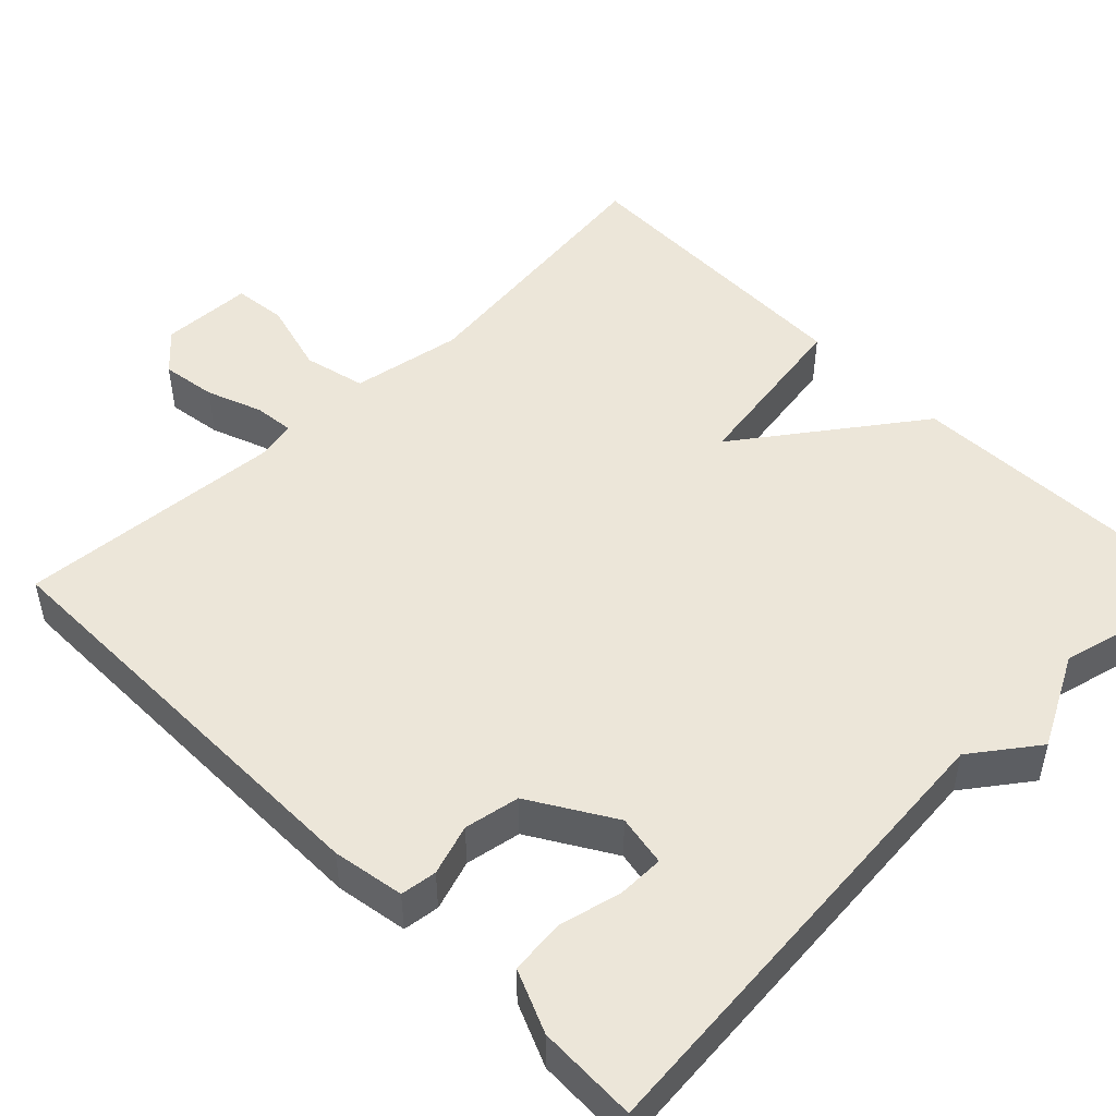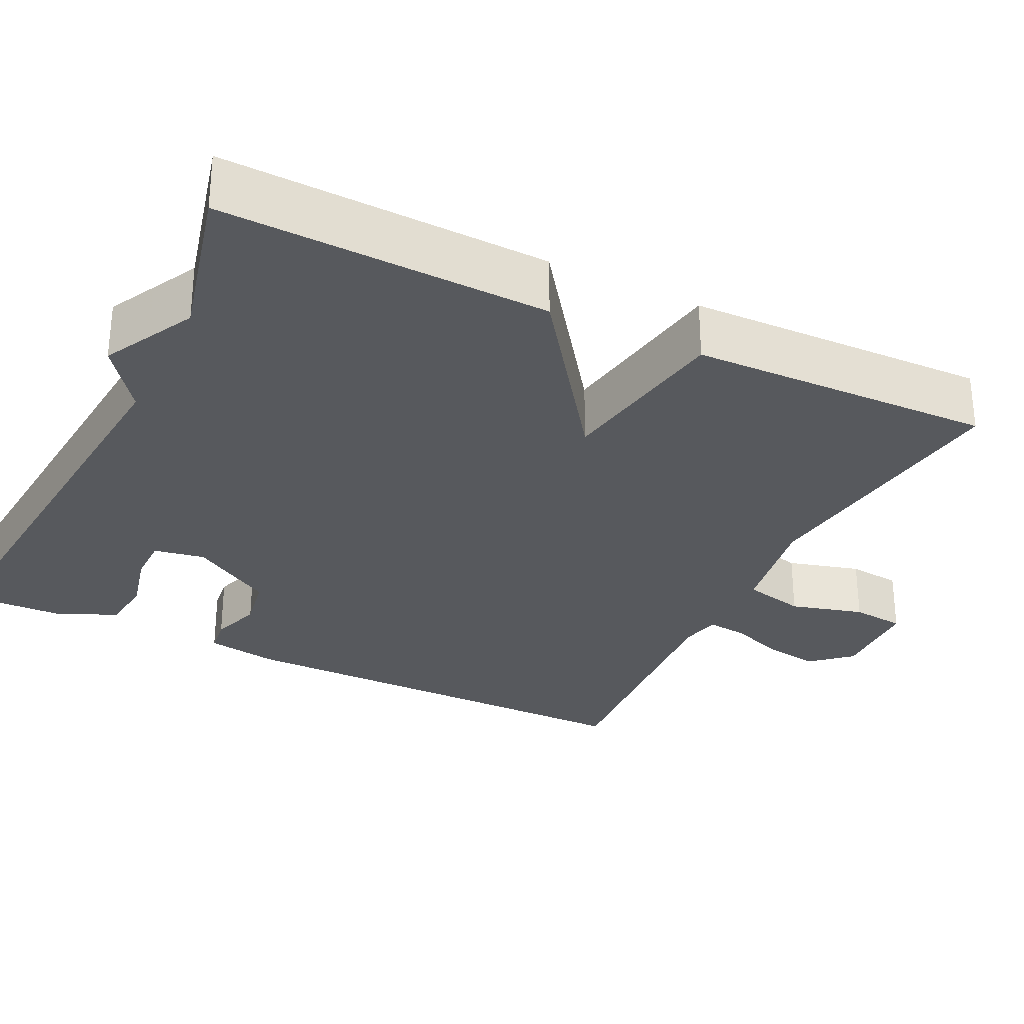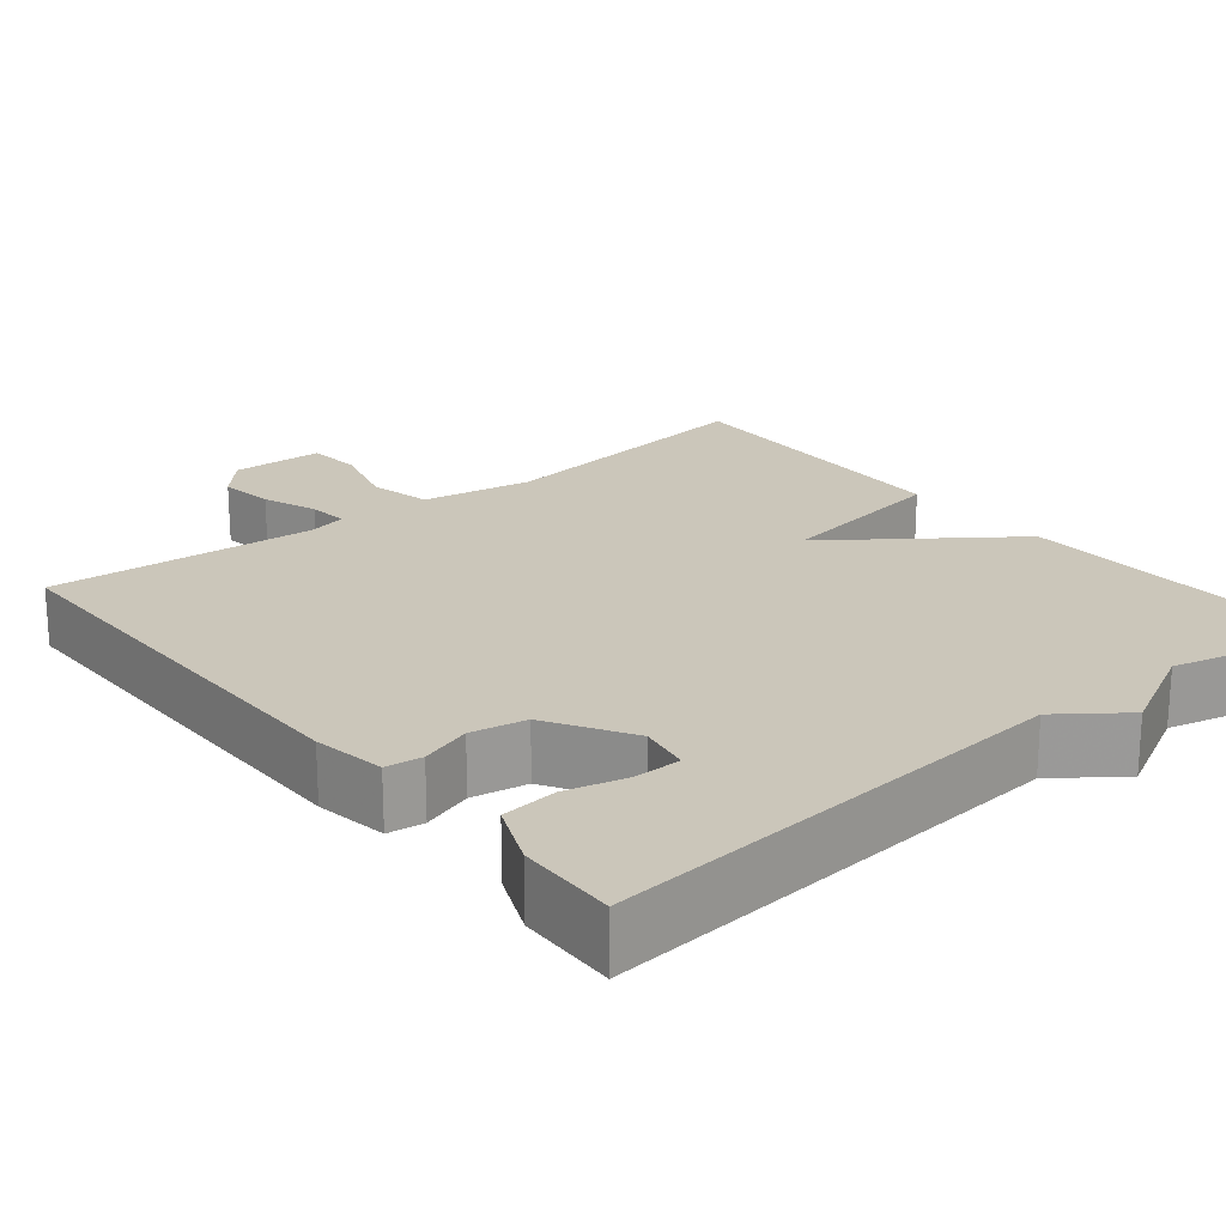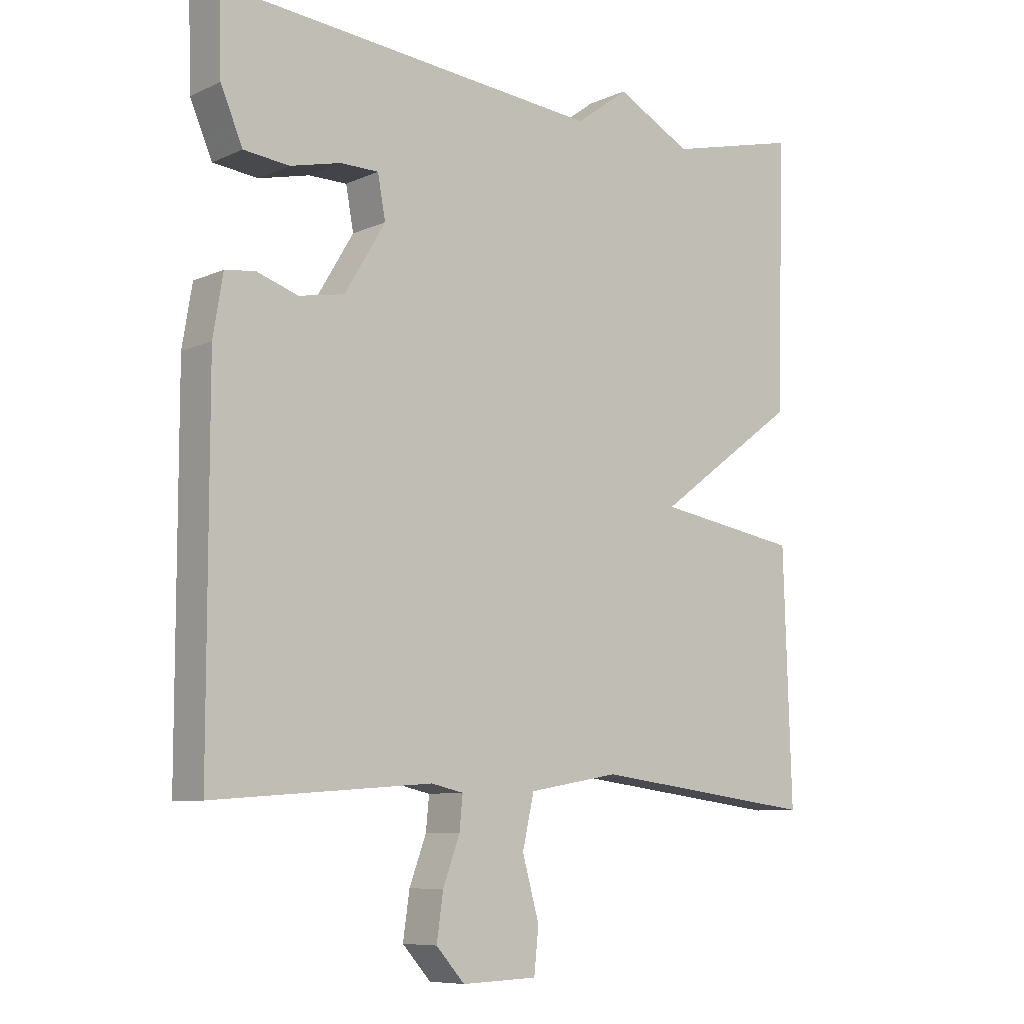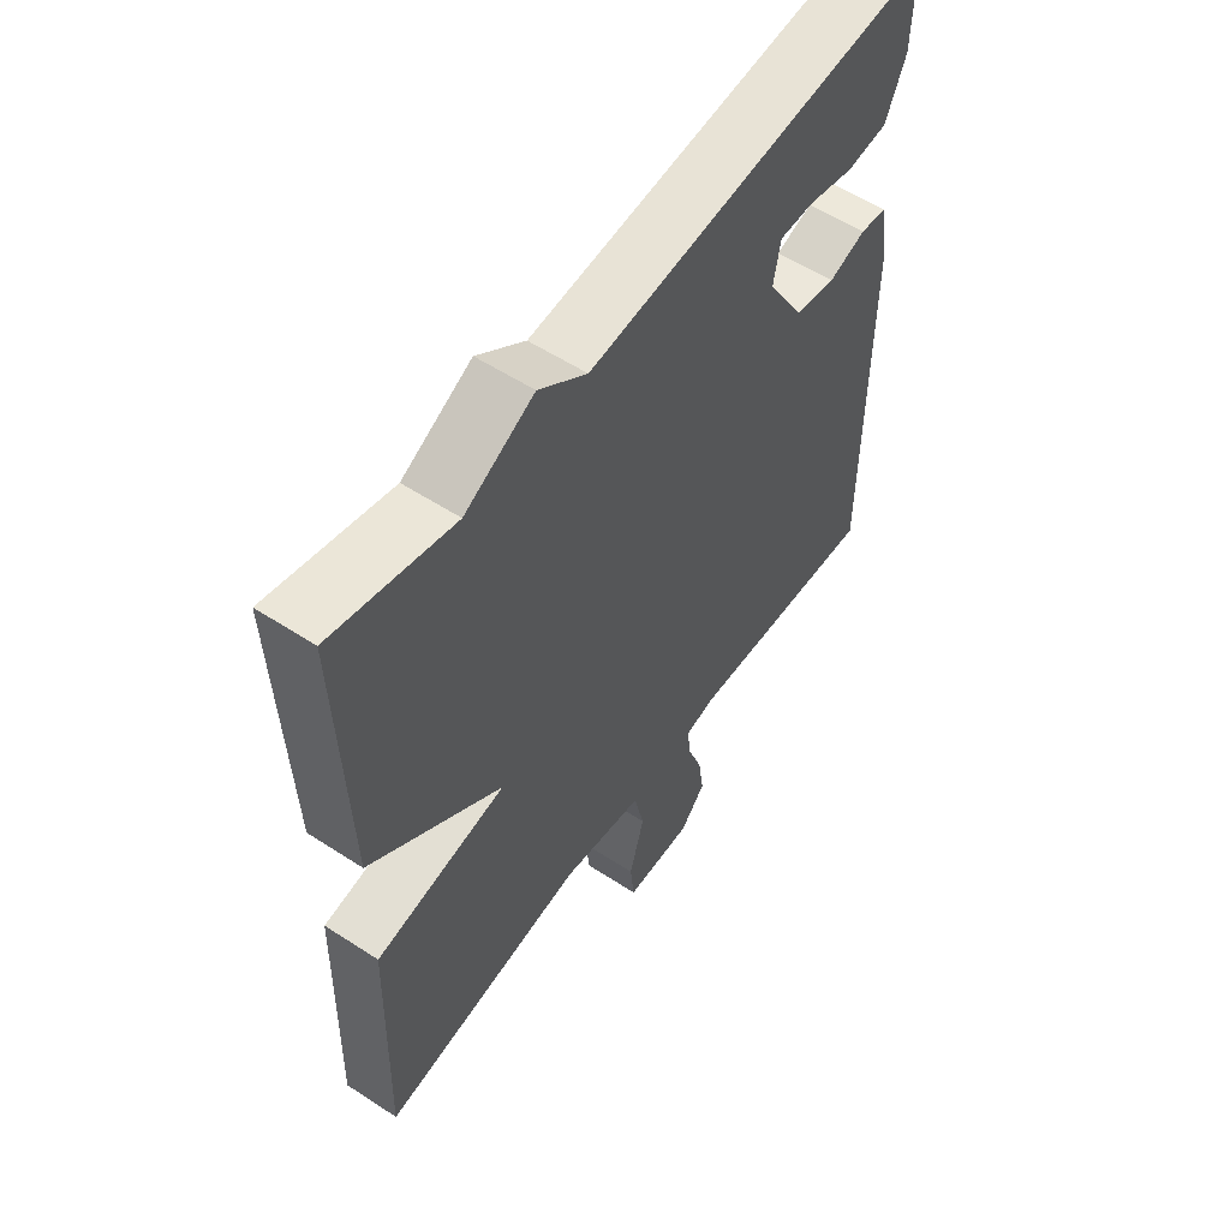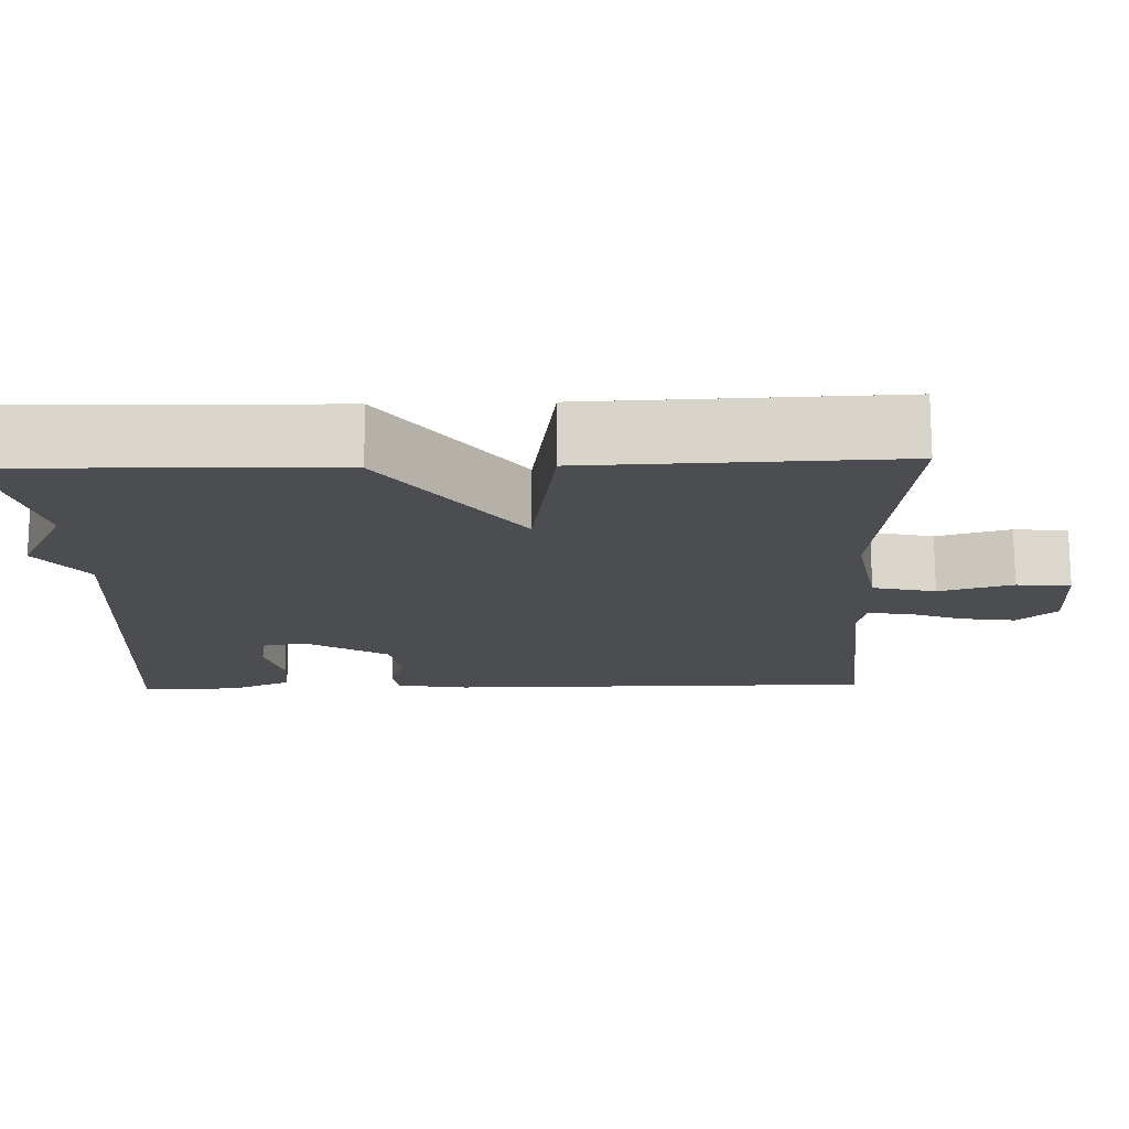
<metadata>
{"format":"obj","ext":"obj","renderer":"f3d","projection":"perspective","resolution":1024,"background":"white","views":[{"elev":48.8,"azim":-44.7,"up":"+Y"},{"elev":-29.7,"azim":63.8,"up":"+Y"},{"elev":21.1,"azim":-39.2,"up":"+Y"},{"elev":-8.4,"azim":-39.9,"up":"+Z"},{"elev":56.5,"azim":124.2,"up":"+Z"},{"elev":-16.1,"azim":91.8,"up":"+Y"}]}
</metadata>
<code>
v 0.5 0.07 -0.5
v 0.148 0.07 -0.456
v 0.007 0.07 -0.481
v -0.011 0.07 -0.56
v 0.015 0.07 -0.653
v 0.008 0.07 -0.721
v -0.109 0.07 -0.725
v -0.153 0.07 -0.676
v -0.143 0.07 -0.606
v -0.117 0.07 -0.536
v -0.112 0.07 -0.485
v -0.162 0.07 -0.474
v -0.5 0.07 -0.5
v -0.501 0.07 0.049
v -0.486 0.07 0.14
v -0.44 0.07 0.146
v -0.376 0.07 0.125
v -0.306 0.07 0.138
v -0.243 0.07 0.243
v -0.255 0.07 0.308
v -0.314 0.07 0.308
v -0.392 0.07 0.289
v -0.462 0.07 0.296
v -0.496 0.07 0.375
v -0.5 0.07 0.5
v 0.095 0.07 0.449
v 0.177 0.07 0.51
v 0.295 0.07 0.449
v 0.5 0.07 0.5
v 0.488 0.07 0.085
v 0.264 0.07 -0.079
v 0.488 0.07 -0.115
v 0.5 0 -0.5
v 0.148 0 -0.456
v 0.007 0 -0.481
v -0.011 0 -0.56
v 0.015 0 -0.653
v 0.008 0 -0.721
v -0.109 0 -0.725
v -0.153 0 -0.676
v -0.143 0 -0.606
v -0.117 0 -0.536
v -0.112 0 -0.485
v -0.162 0 -0.474
v -0.5 0 -0.5
v -0.501 0 0.049
v -0.486 0 0.14
v -0.44 0 0.146
v -0.376 0 0.125
v -0.306 0 0.138
v -0.243 0 0.243
v -0.255 0 0.308
v -0.314 0 0.308
v -0.392 0 0.289
v -0.462 0 0.296
v -0.496 0 0.375
v -0.5 0 0.5
v 0.095 0 0.449
v 0.177 0 0.51
v 0.295 0 0.449
v 0.5 0 0.5
v 0.488 0 0.085
v 0.264 0 -0.079
v 0.488 0 -0.115
f 31 32 1 2
f 28 29 30 31
f 31 2 3
f 28 31 3
f 27 28 3
f 26 27 3
f 24 25 26
f 23 24 26
f 22 23 26
f 21 22 26
f 20 21 26
f 26 3 4
f 20 26 4
f 19 20 4
f 4 5 6
f 19 4 6
f 18 19 6
f 17 18 6
f 15 16 17
f 14 15 17
f 13 14 17
f 12 13 17
f 11 12 17
f 11 17 6
f 10 11 6 7
f 7 8 9 10
f 34 33 64 63
f 63 62 61 60
f 35 34 63
f 35 63 60
f 35 60 59
f 35 59 58
f 58 57 56
f 58 56 55
f 58 55 54
f 58 54 53
f 58 53 52
f 36 35 58
f 36 58 52
f 36 52 51
f 38 37 36
f 38 36 51
f 38 51 50
f 38 50 49
f 49 48 47
f 49 47 46
f 49 46 45
f 49 45 44
f 49 44 43
f 38 49 43
f 39 38 43 42
f 42 41 40 39
f 1 33 34 2
f 2 34 35 3
f 3 35 36 4
f 4 36 37 5
f 5 37 38 6
f 6 38 39 7
f 7 39 40 8
f 8 40 41 9
f 9 41 42 10
f 10 42 43 11
f 11 43 44 12
f 12 44 45 13
f 13 45 46 14
f 14 46 47 15
f 15 47 48 16
f 16 48 49 17
f 17 49 50 18
f 18 50 51 19
f 19 51 52 20
f 20 52 53 21
f 21 53 54 22
f 22 54 55 23
f 23 55 56 24
f 24 56 57 25
f 25 57 58 26
f 26 58 59 27
f 27 59 60 28
f 28 60 61 29
f 29 61 62 30
f 30 62 63 31
f 31 63 64 32
f 32 64 33 1

</code>
